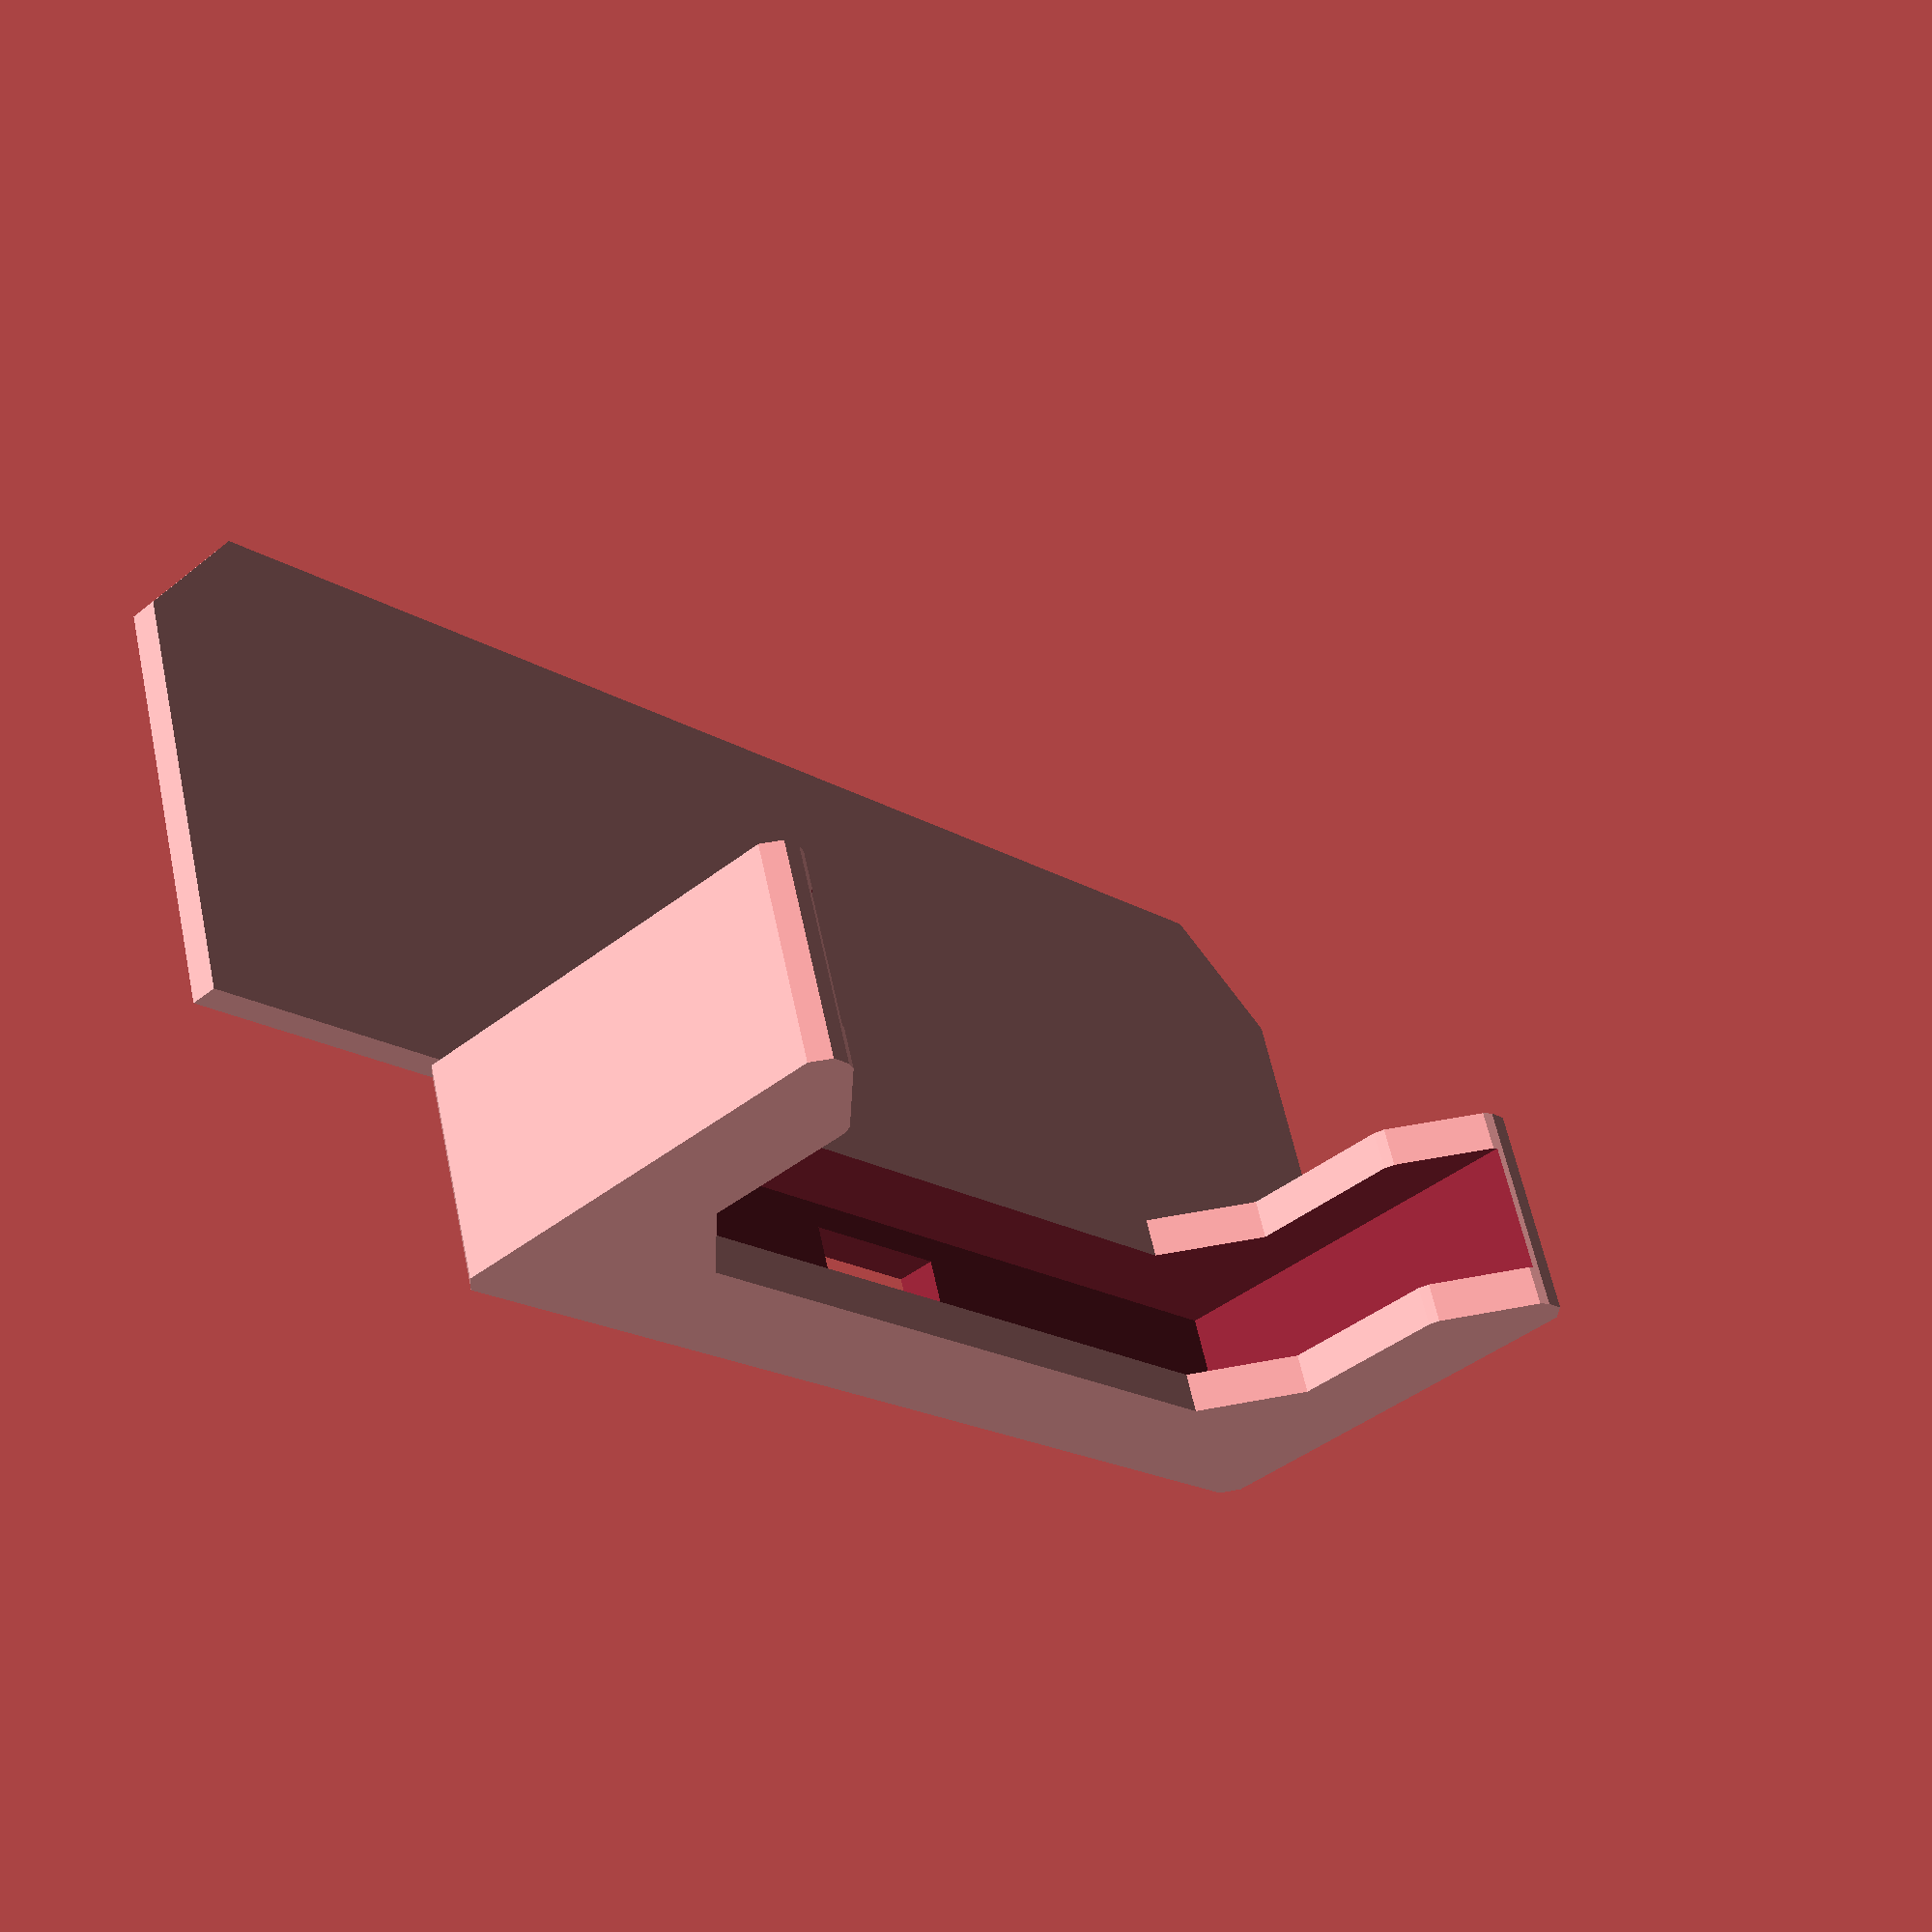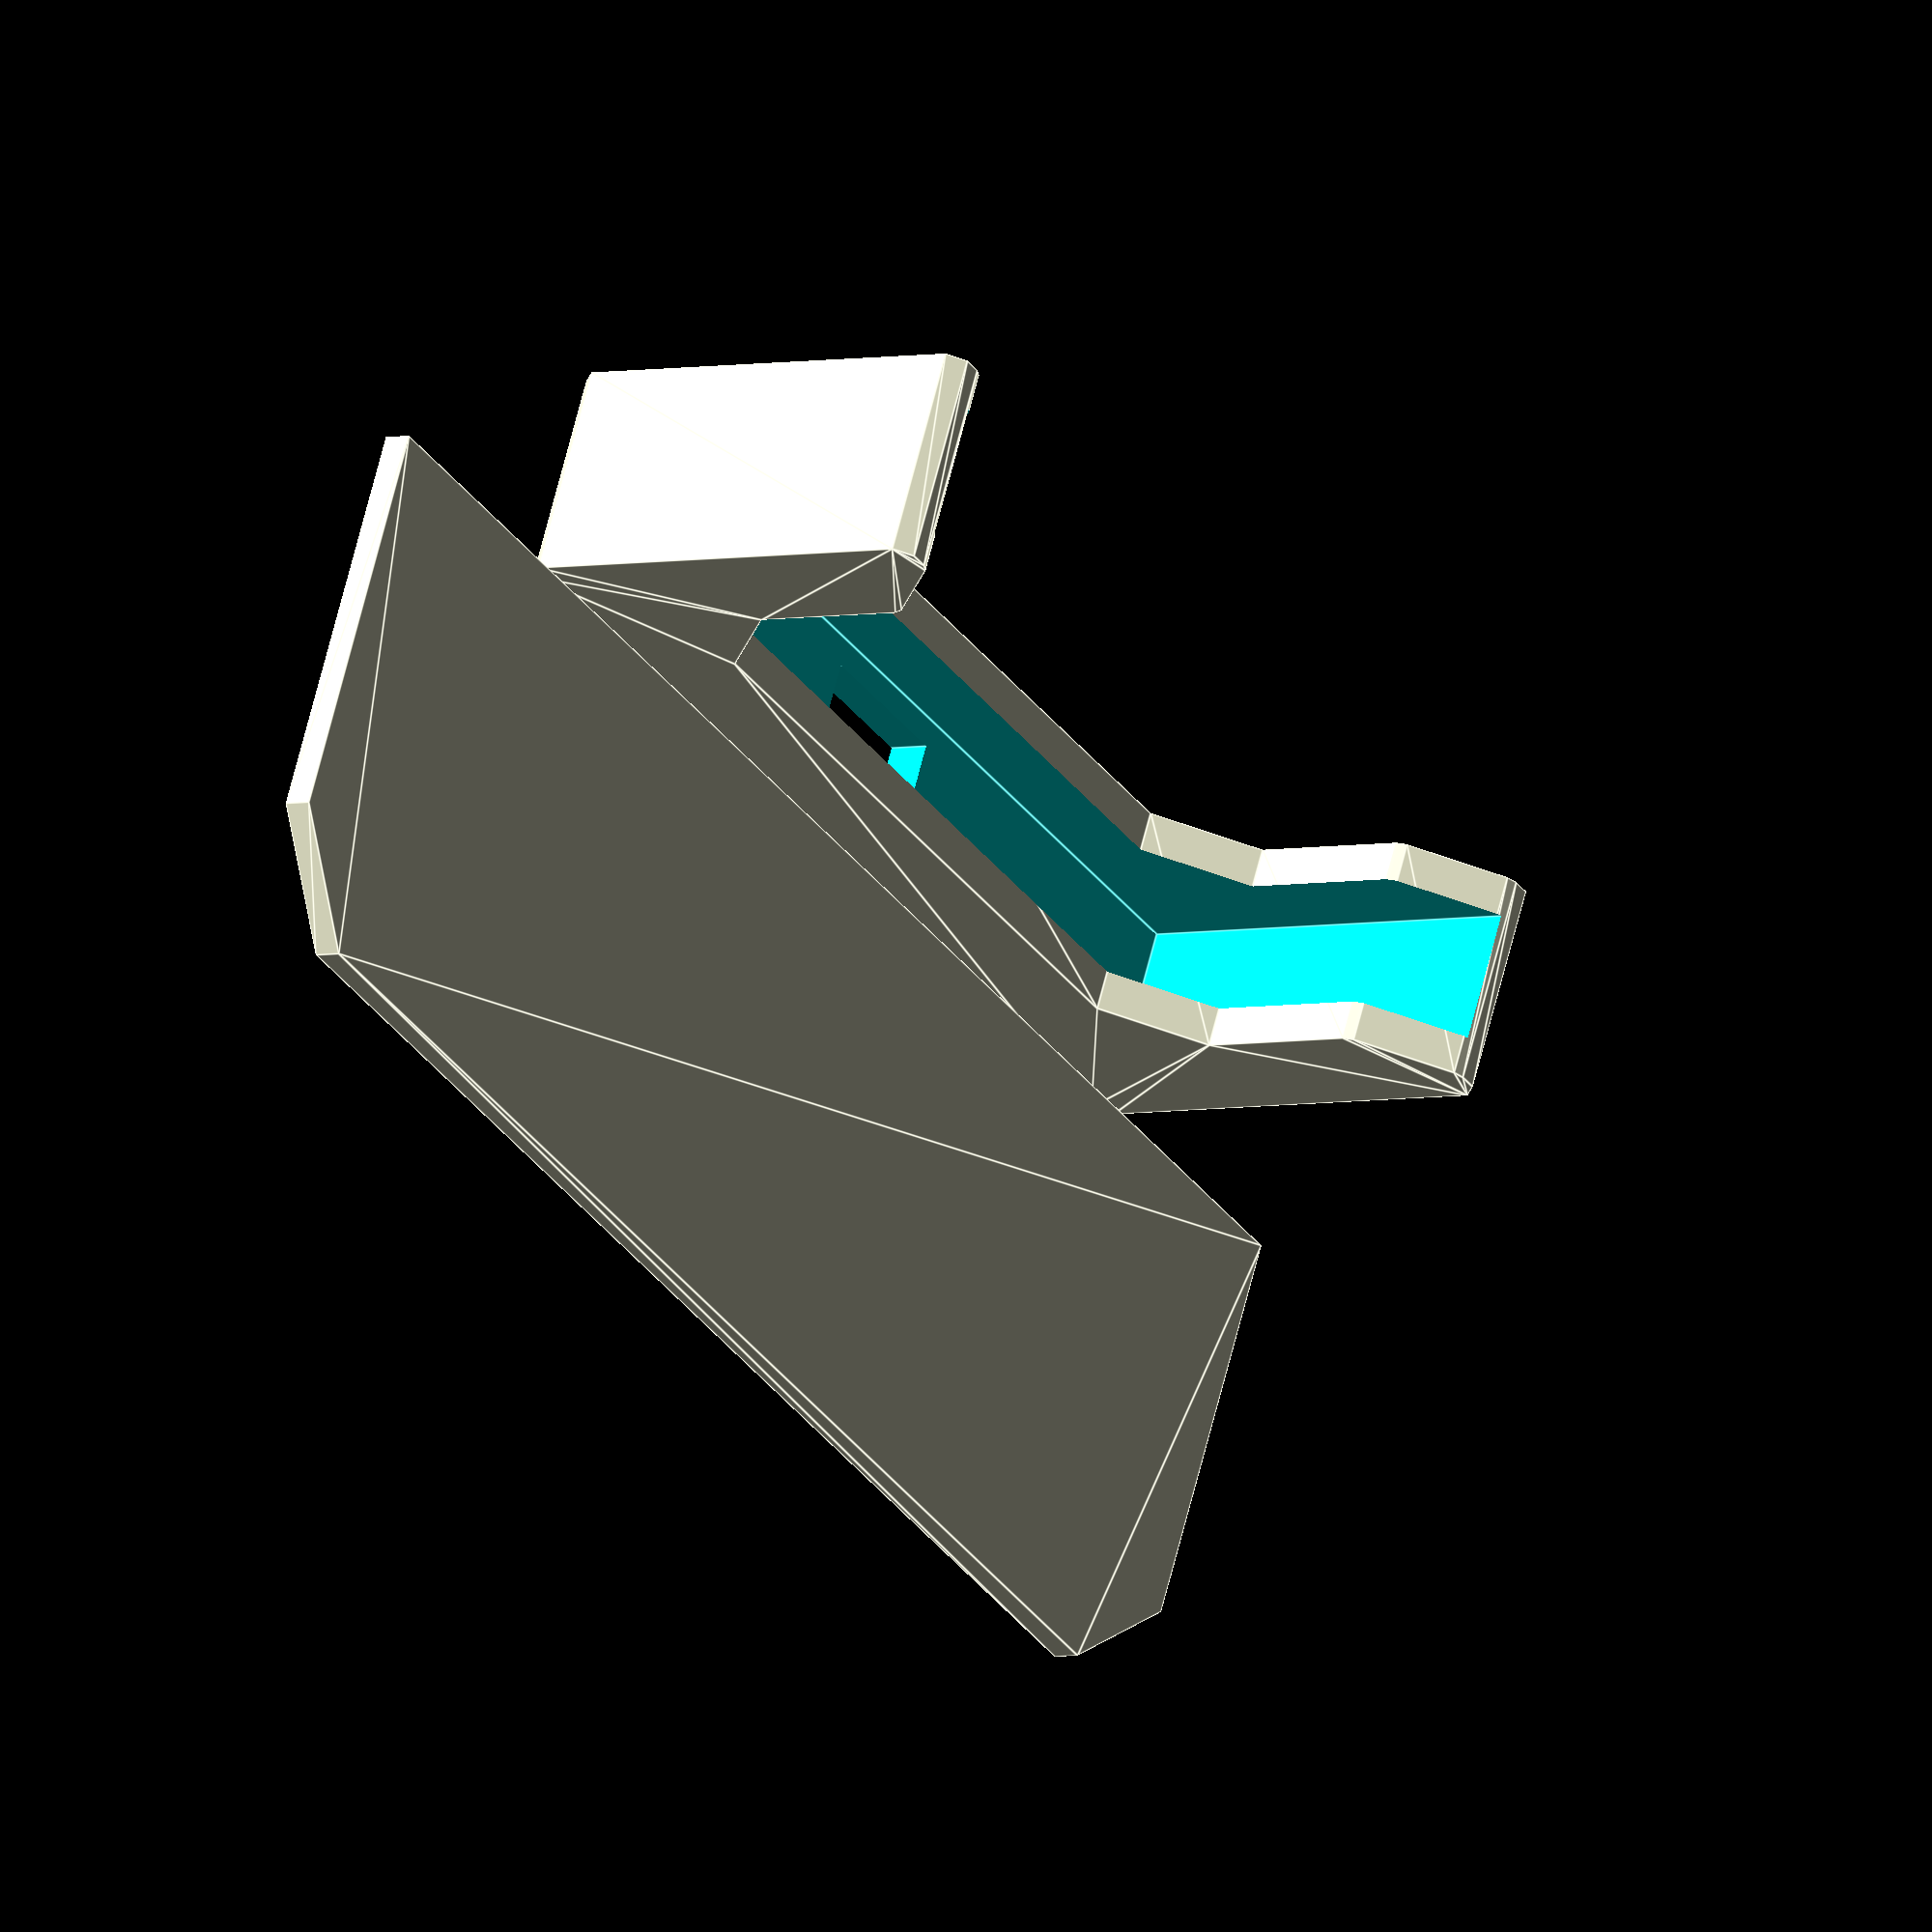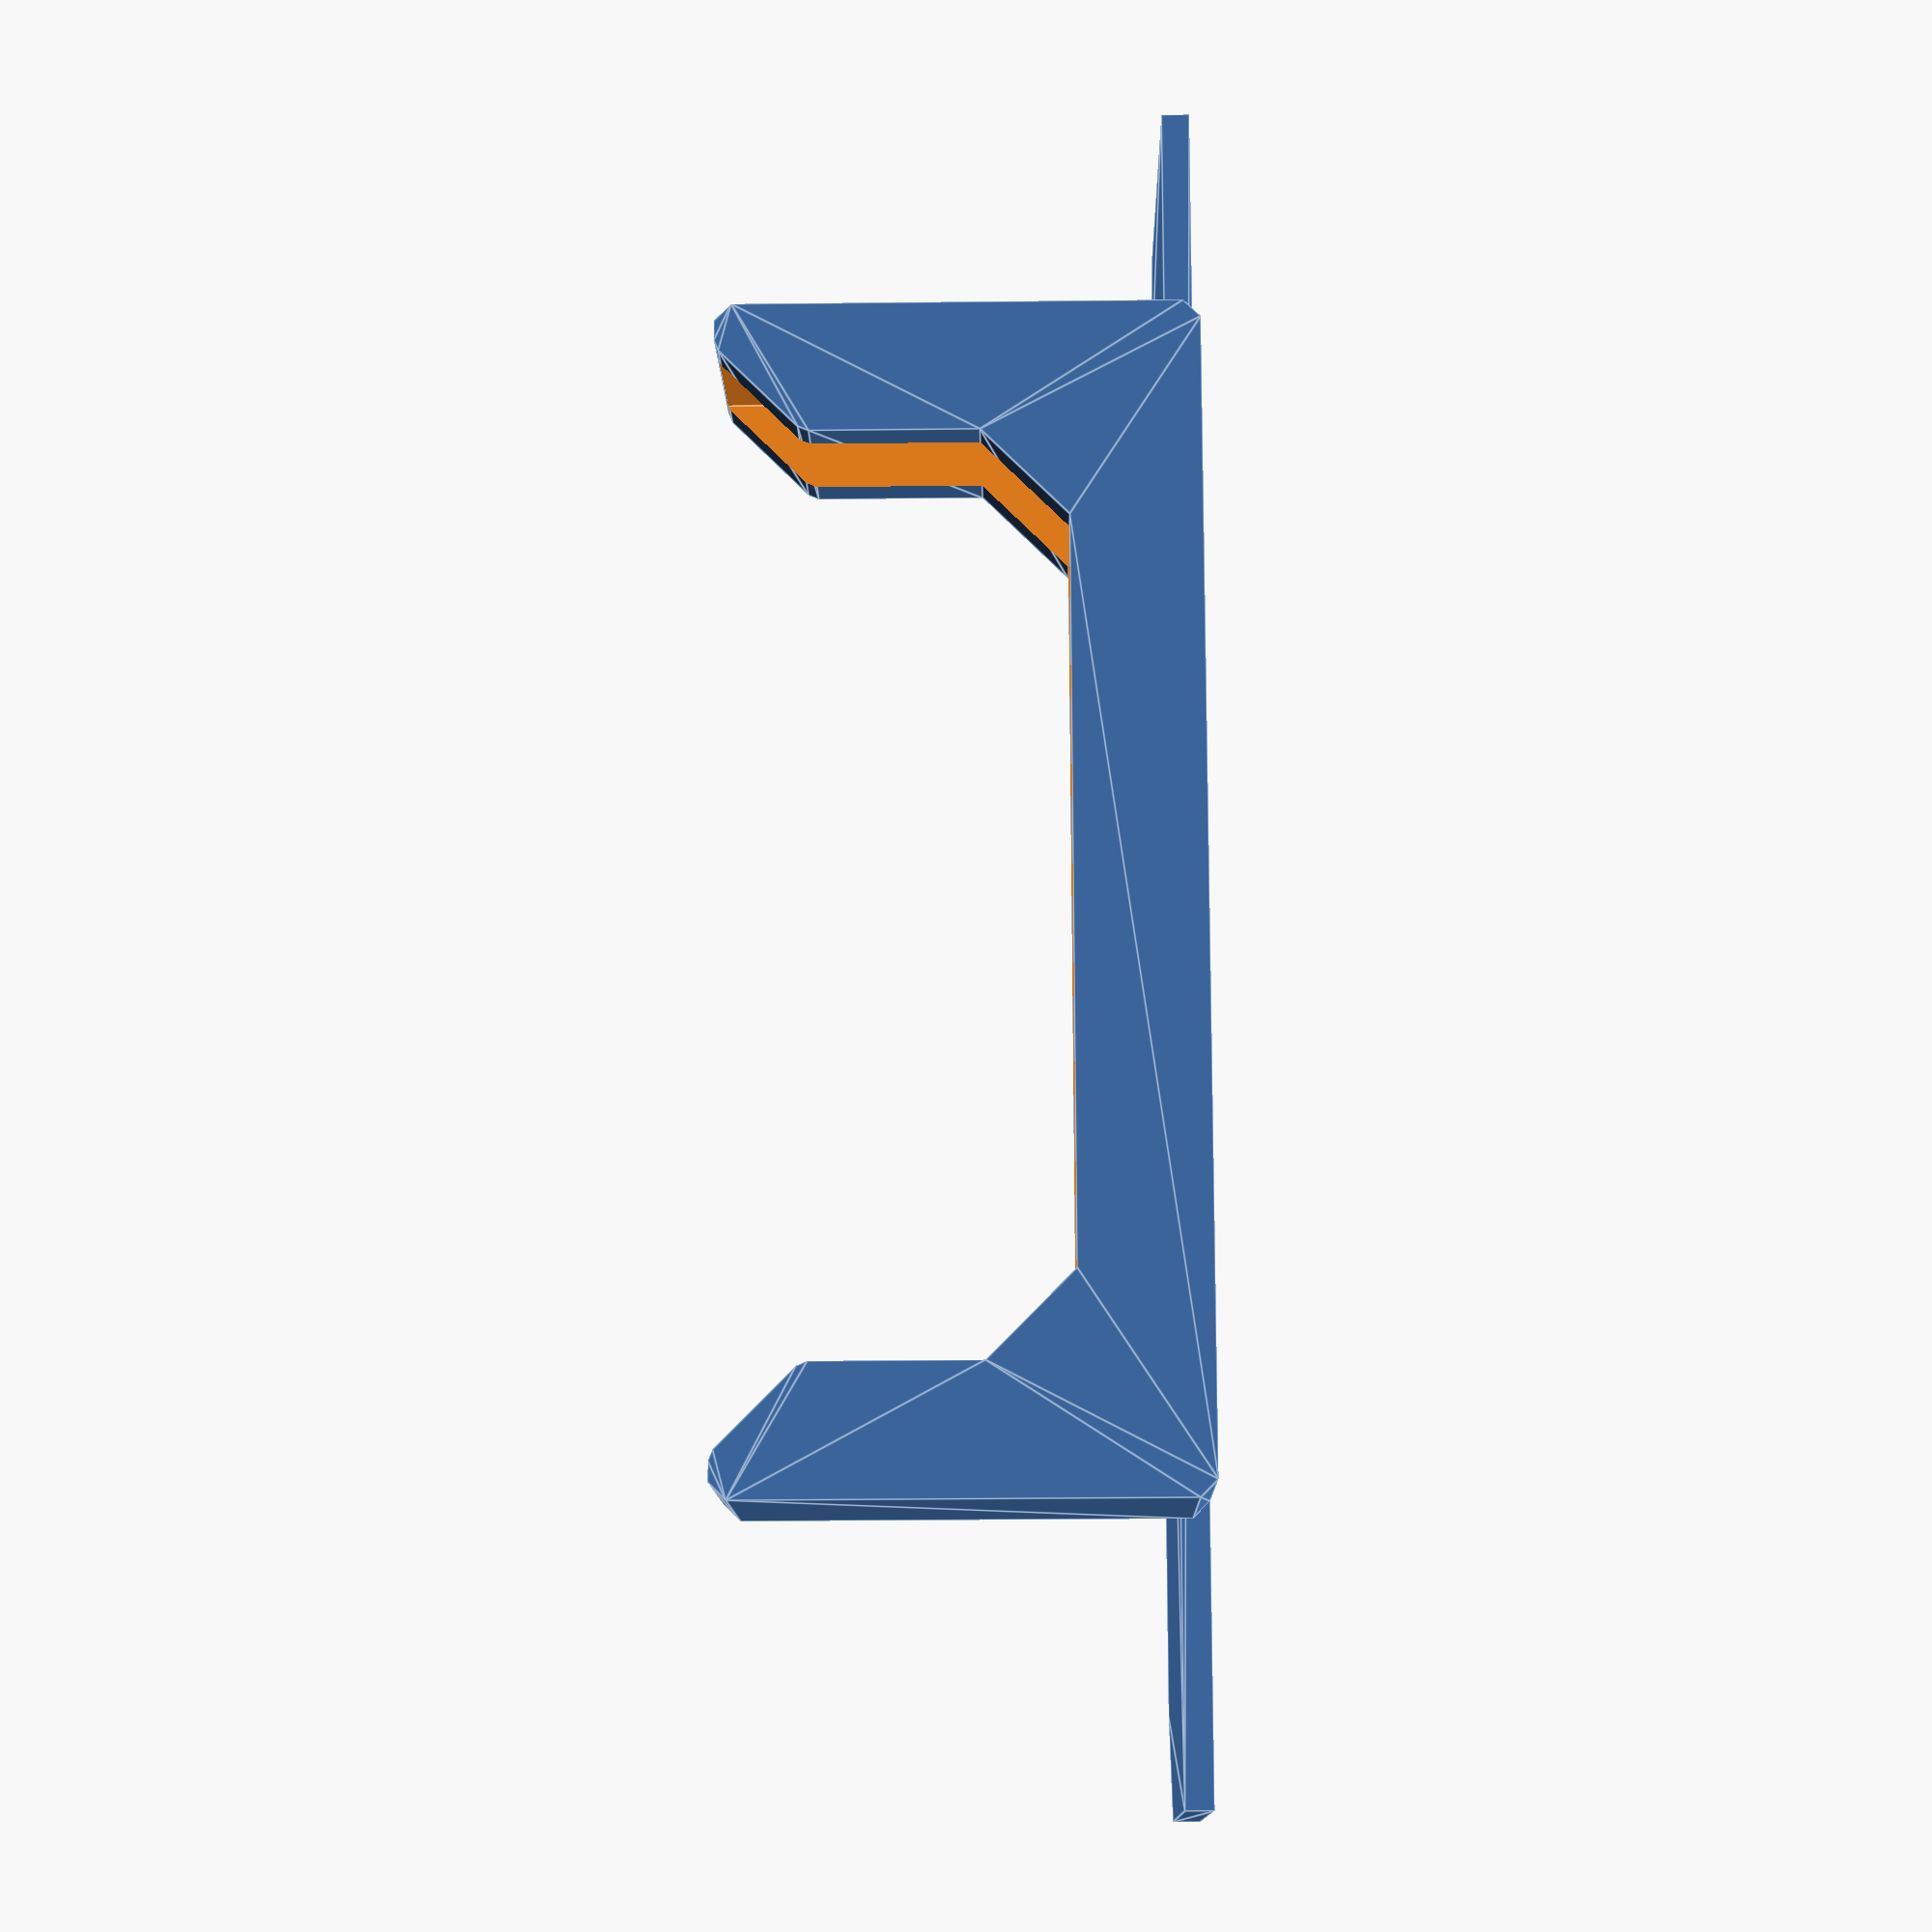
<openscad>
// CD tray mount for cell phone

// Author: Philippe Vanhaesendonck
// License: CC BY-NC-SA
// Based on original work from:
//  http://www.thingiverse.com/thing:644402


// OpenSCAD stuff
delta       = 0.1;    // Small delta used for differences
offset      = 1.0;    // Bigger offset
$fa         = 3;      // Min segment angle for facets
$fs         = 0.5;    // Min segment size

// Cell phone size (Nexus 4)
g_l = 75;            // Length
g_h = 30;            // Height 
g_w = 10;             // Width
g_u = 25;             // Heigth of the USB hole

h_w = 3;              // Wall thickness
h_b = 6;              // 'Border' size

// Holder design -- polygon points
p_holder = [
  [-g_l / 2 - h_w    , 0],
  [ g_l / 2 + h_w    , 0],
  [ g_l / 2 + h_w    , g_h + h_w],
  [ g_l / 2          , g_h + h_w],
  [ g_l / 2 - h_b    , g_h + h_w - h_b],
  [ g_l / 2 - h_b    , 2 * h_b + h_w],
  [ g_l / 2 - 2 * h_b, h_b + h_w],
  [-g_l / 2 + 2 * h_b, h_b + h_w],
  [-g_l / 2 + h_b    , 2 * h_b + h_w],
  [-g_l / 2 + h_b    , g_h + h_w - h_b],
  [-g_l / 2          , g_h + h_w],
  [-g_l / 2 - h_w    , g_h + h_w]  
];

// CD insert size
cd_l = 120;           // Length (width)
cd_h = 38;            // Height (depth)
cd_c = 8;             // Chamfer (at the end)
cd_w = 2;             // Width

// Polygon for the insert
p_cd = [
  [0           , -cd_l / 2],
  [-cd_h + cd_c, -cd_l / 2],
  [-cd_h       , -cd_l / 2 + cd_c],
  [-cd_h       ,  cd_l / 2 - cd_c],
  [-cd_h + cd_c,  cd_l / 2],
  [0           ,  cd_l / 2]  
];

// Draw holder
module holder() {
  difference() {
    // Holder 'volume'
    linear_extrude(height = g_w + 2 * h_w, convexity = 5)
      offset(delta=2, chamfer=true) 
        offset(delta=-2) 
          polygon(points = p_holder,
            paths = [
              [0, 1, 2, 3, 4, 5, 6, 7, 8, 9, 10, 11]
            ]);
    // Phone 'pocket'
    translate([-g_l / 2, h_w, h_w])
      cube([g_l, g_h, g_w]);
    // USB clearance
    /* translate([g_l / 2 - delta, h_w + g_u, h_w]) */
    /*   cube([h_w + delta * 2, g_h, g_w]); */

    translate([-6, -h_w, g_w/2])
         cube([12, h_w*3, 6]);
  }
}


// Draw insert
module cd_insert() {
  linear_extrude(height = cd_w, convexity = 3)
    polygon(points = p_cd,
      paths = [
        [0, 1, 2, 3, 4, 5, 6]
      ]);
}


// Draw all parts
rotate([90, 0, 90])
  holder();
cd_insert();


</openscad>
<views>
elev=222.6 azim=252.3 roll=226.6 proj=p view=solid
elev=4.5 azim=295.2 roll=304.2 proj=o view=edges
elev=30.6 azim=19.2 roll=90.9 proj=p view=edges
</views>
